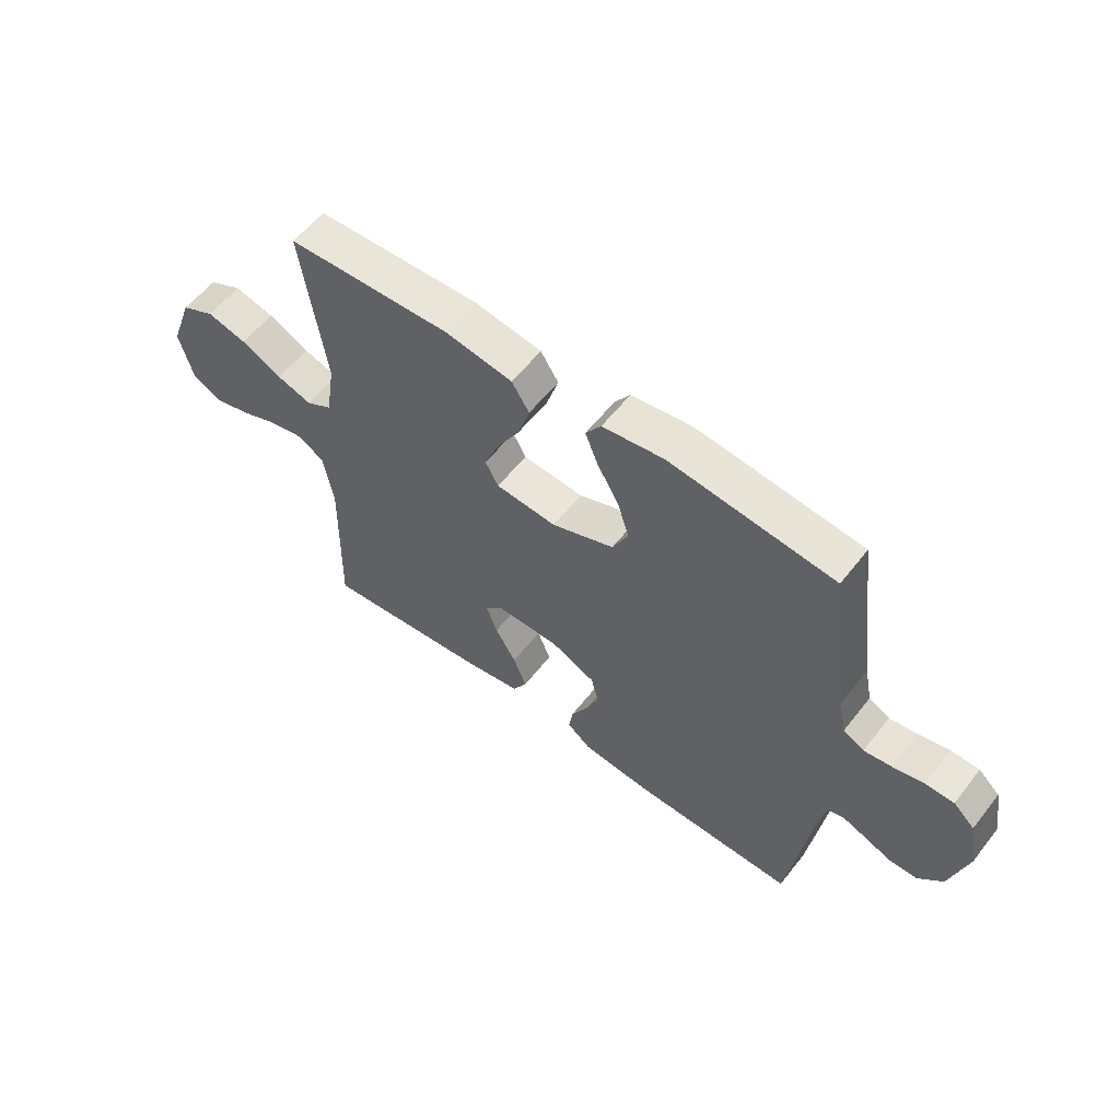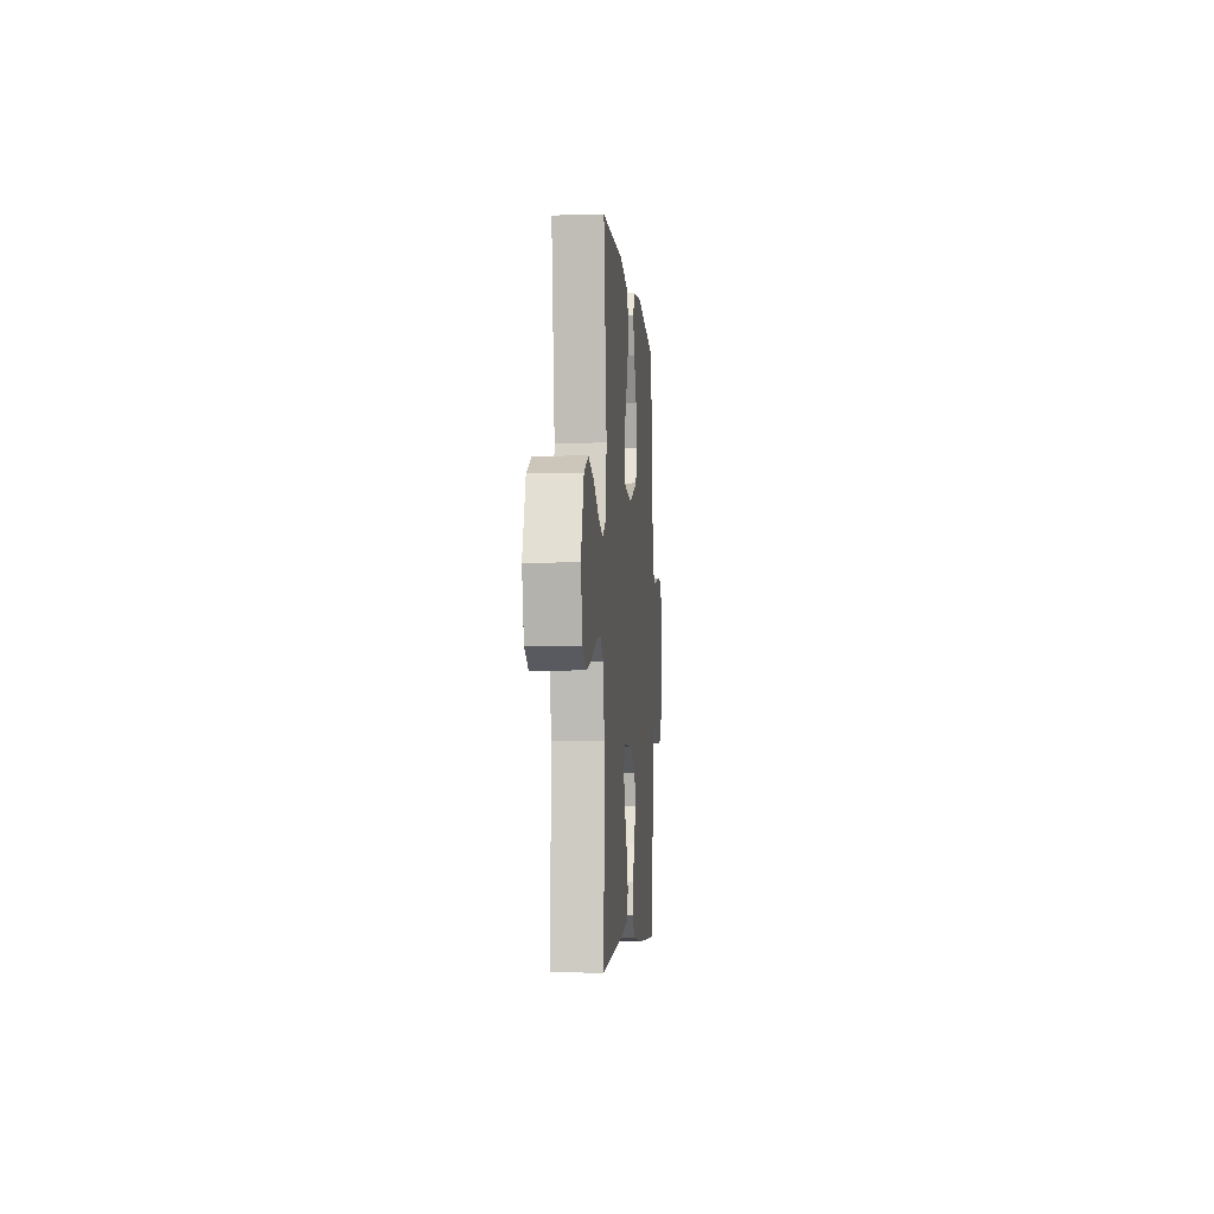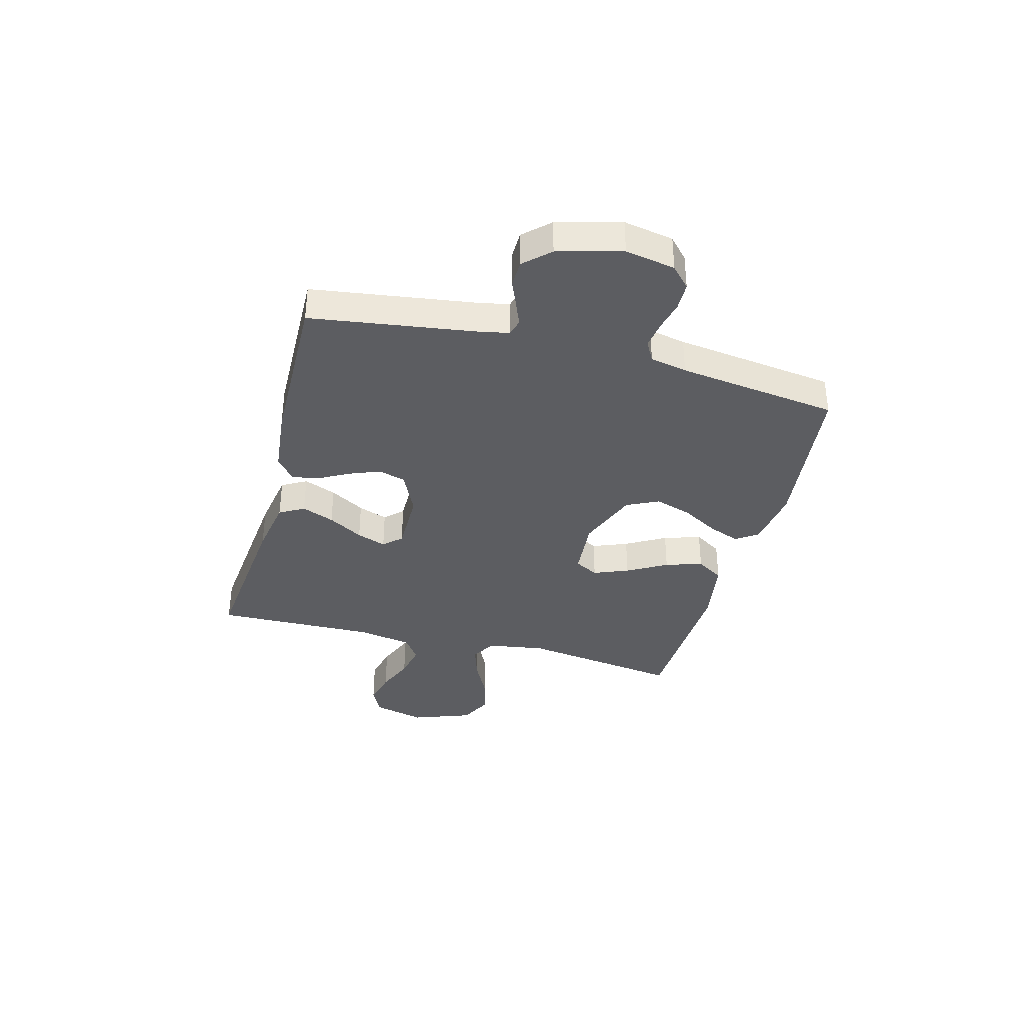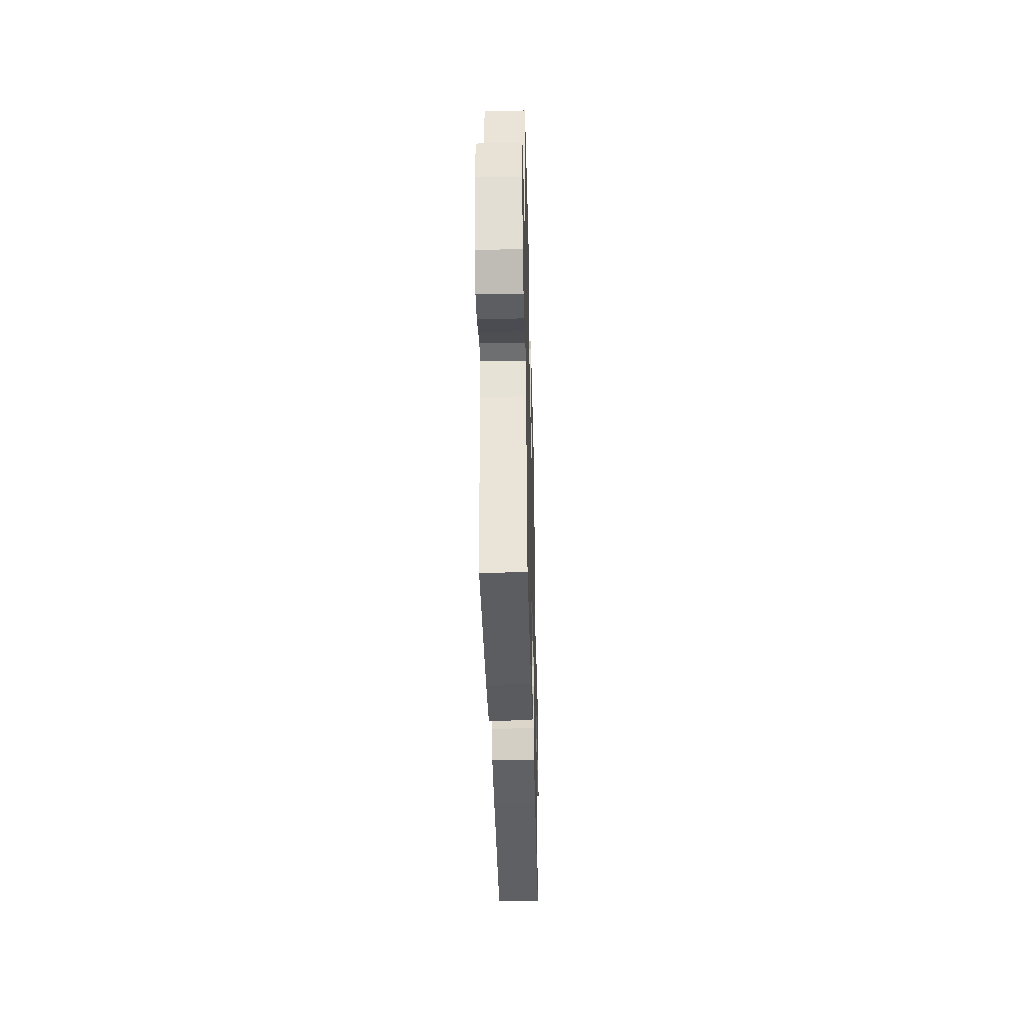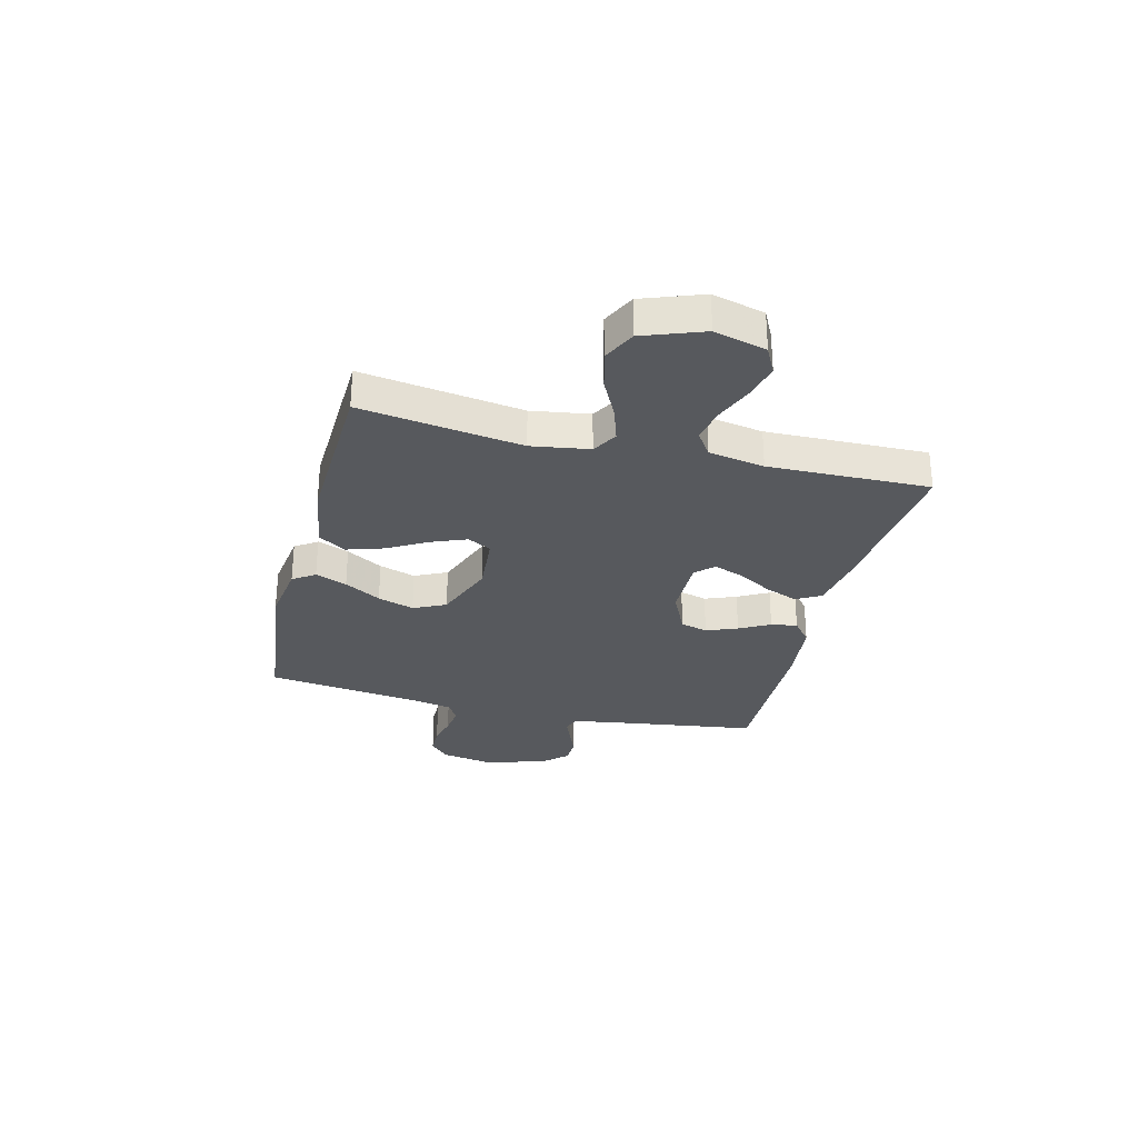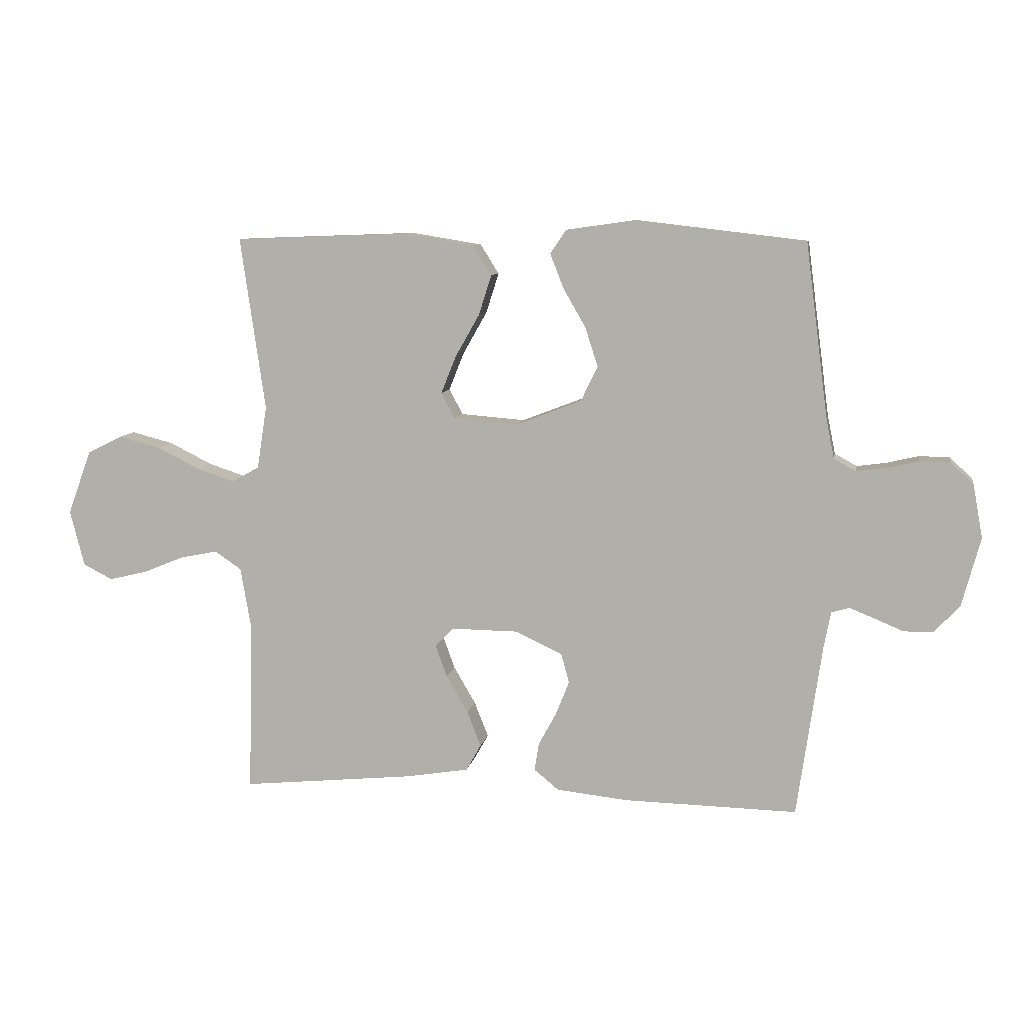
<metadata>
{"format":"obj","ext":"obj","renderer":"f3d","projection":"perspective","resolution":1024,"background":"white","views":[{"elev":57.8,"azim":-142.3,"up":"+Z"},{"elev":-4.9,"azim":94.6,"up":"+Z"},{"elev":-36.3,"azim":-104.9,"up":"+Y"},{"elev":-38.3,"azim":-88.6,"up":"+Z"},{"elev":-29.5,"azim":75.9,"up":"+Y"},{"elev":8.9,"azim":-169.9,"up":"+Z"}]}
</metadata>
<code>
v -0.5 0.07 0.5
v -0.2 0.07 0.535
v -0.087 0.07 0.519
v -0.059 0.07 0.478
v -0.082 0.07 0.419
v -0.121 0.07 0.351
v -0.143 0.07 0.283
v -0.114 0.07 0.223
v 0 0.07 0.179
v 0.111 0.07 0.188
v 0.135 0.07 0.232
v 0.109 0.07 0.297
v 0.067 0.07 0.371
v 0.045 0.07 0.44
v 0.077 0.07 0.491
v 0.2 0.07 0.511
v 0.5 0.07 0.5
v 0.457 0.07 0.2
v 0.474 0.07 0.092
v 0.521 0.07 0.065
v 0.586 0.07 0.086
v 0.66 0.07 0.123
v 0.733 0.07 0.142
v 0.794 0.07 0.112
v 0.835 0.07 0
v 0.81 0.07 -0.097
v 0.759 0.07 -0.123
v 0.693 0.07 -0.107
v 0.622 0.07 -0.078
v 0.557 0.07 -0.065
v 0.511 0.07 -0.096
v 0.493 0.07 -0.2
v 0.5 0.07 -0.5
v 0.2 0.07 -0.47
v 0.092 0.07 -0.452
v 0.066 0.07 -0.406
v 0.09 0.07 -0.345
v 0.128 0.07 -0.28
v 0.148 0.07 -0.225
v 0.117 0.07 -0.192
v 0 0.07 -0.193
v -0.081 0.07 -0.231
v -0.095 0.07 -0.282
v -0.072 0.07 -0.34
v -0.041 0.07 -0.397
v -0.033 0.07 -0.446
v -0.076 0.07 -0.481
v -0.2 0.07 -0.494
v -0.5 0.07 -0.5
v -0.543 0.07 -0.2
v -0.555 0.07 -0.138
v -0.586 0.07 -0.129
v -0.629 0.07 -0.146
v -0.679 0.07 -0.167
v -0.73 0.07 -0.166
v -0.774 0.07 -0.119
v -0.806 0.07 0
v -0.789 0.07 0.093
v -0.75 0.07 0.129
v -0.698 0.07 0.13
v -0.642 0.07 0.117
v -0.591 0.07 0.11
v -0.553 0.07 0.131
v -0.539 0.07 0.2
v -0.5 0 0.5
v -0.2 0 0.535
v -0.087 0 0.519
v -0.059 0 0.478
v -0.082 0 0.419
v -0.121 0 0.351
v -0.143 0 0.283
v -0.114 0 0.223
v 0 0 0.179
v 0.111 0 0.188
v 0.135 0 0.232
v 0.109 0 0.297
v 0.067 0 0.371
v 0.045 0 0.44
v 0.077 0 0.491
v 0.2 0 0.511
v 0.5 0 0.5
v 0.457 0 0.2
v 0.474 0 0.092
v 0.521 0 0.065
v 0.586 0 0.086
v 0.66 0 0.123
v 0.733 0 0.142
v 0.794 0 0.112
v 0.835 0 0
v 0.81 0 -0.097
v 0.759 0 -0.123
v 0.693 0 -0.107
v 0.622 0 -0.078
v 0.557 0 -0.065
v 0.511 0 -0.096
v 0.493 0 -0.2
v 0.5 0 -0.5
v 0.2 0 -0.47
v 0.092 0 -0.452
v 0.066 0 -0.406
v 0.09 0 -0.345
v 0.128 0 -0.28
v 0.148 0 -0.225
v 0.117 0 -0.192
v 0 0 -0.193
v -0.081 0 -0.231
v -0.095 0 -0.282
v -0.072 0 -0.34
v -0.041 0 -0.397
v -0.033 0 -0.446
v -0.076 0 -0.481
v -0.2 0 -0.494
v -0.5 0 -0.5
v -0.543 0 -0.2
v -0.555 0 -0.138
v -0.586 0 -0.129
v -0.629 0 -0.146
v -0.679 0 -0.167
v -0.73 0 -0.166
v -0.774 0 -0.119
v -0.806 0 0
v -0.789 0 0.093
v -0.75 0 0.129
v -0.698 0 0.13
v -0.642 0 0.117
v -0.591 0 0.11
v -0.553 0 0.131
v -0.539 0 0.2
f 58 59 60 61
f 58 61 62
f 57 58 62
f 56 57 62
f 53 54 55 56
f 52 53 56 62
f 51 52 62 63
f 47 48 49 50
f 44 45 46 47
f 43 44 47 50
f 42 43 50 51
f 35 36 37 38
f 35 38 39
f 32 33 34 35
f 31 32 35 39
f 30 31 39 40
f 26 27 28 29
f 26 29 30
f 25 26 30
f 24 25 30
f 21 22 23 24
f 20 21 24 30
f 19 20 30 40
f 15 16 17 18
f 12 13 14 15
f 11 12 15 18
f 10 11 18 19
f 3 4 5 6
f 3 6 7
f 64 1 2 3
f 64 3 7
f 63 64 7 8
f 41 42 51 63
f 41 63 8 9
f 19 40 41
f 9 10 19 41
f 125 124 123 122
f 126 125 122
f 126 122 121
f 126 121 120
f 120 119 118 117
f 126 120 117 116
f 127 126 116 115
f 114 113 112 111
f 111 110 109 108
f 114 111 108 107
f 115 114 107 106
f 102 101 100 99
f 103 102 99
f 99 98 97 96
f 103 99 96 95
f 104 103 95 94
f 93 92 91 90
f 94 93 90
f 94 90 89
f 94 89 88
f 88 87 86 85
f 94 88 85 84
f 104 94 84 83
f 82 81 80 79
f 79 78 77 76
f 82 79 76 75
f 83 82 75 74
f 70 69 68 67
f 71 70 67
f 67 66 65 128
f 71 67 128
f 72 71 128 127
f 127 115 106 105
f 73 72 127 105
f 105 104 83
f 105 83 74 73
f 1 65 66 2
f 2 66 67 3
f 3 67 68 4
f 4 68 69 5
f 5 69 70 6
f 6 70 71 7
f 7 71 72 8
f 8 72 73 9
f 9 73 74 10
f 10 74 75 11
f 11 75 76 12
f 12 76 77 13
f 13 77 78 14
f 14 78 79 15
f 15 79 80 16
f 16 80 81 17
f 17 81 82 18
f 18 82 83 19
f 19 83 84 20
f 20 84 85 21
f 21 85 86 22
f 22 86 87 23
f 23 87 88 24
f 24 88 89 25
f 25 89 90 26
f 26 90 91 27
f 27 91 92 28
f 28 92 93 29
f 29 93 94 30
f 30 94 95 31
f 31 95 96 32
f 32 96 97 33
f 33 97 98 34
f 34 98 99 35
f 35 99 100 36
f 36 100 101 37
f 37 101 102 38
f 38 102 103 39
f 39 103 104 40
f 40 104 105 41
f 41 105 106 42
f 42 106 107 43
f 43 107 108 44
f 44 108 109 45
f 45 109 110 46
f 46 110 111 47
f 47 111 112 48
f 48 112 113 49
f 49 113 114 50
f 50 114 115 51
f 51 115 116 52
f 52 116 117 53
f 53 117 118 54
f 54 118 119 55
f 55 119 120 56
f 56 120 121 57
f 57 121 122 58
f 58 122 123 59
f 59 123 124 60
f 60 124 125 61
f 61 125 126 62
f 62 126 127 63
f 63 127 128 64
f 64 128 65 1

</code>
